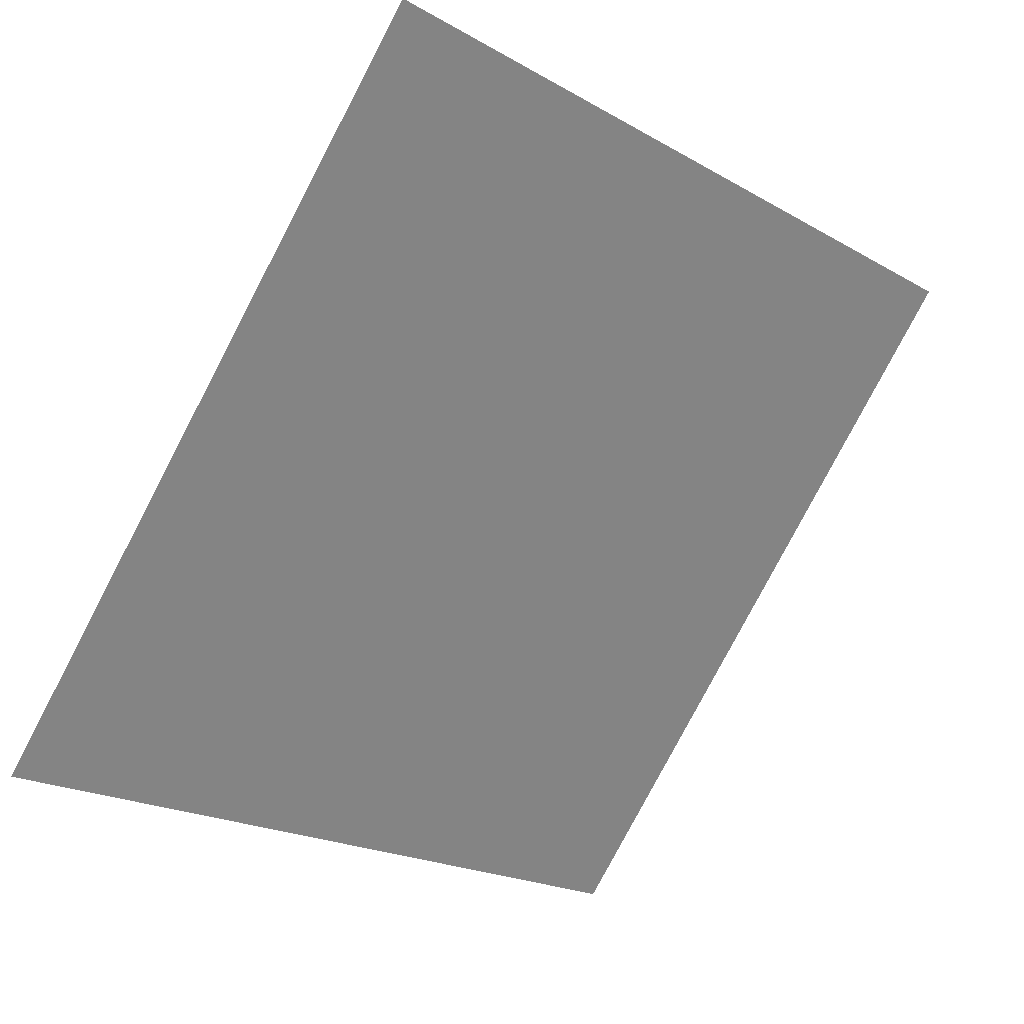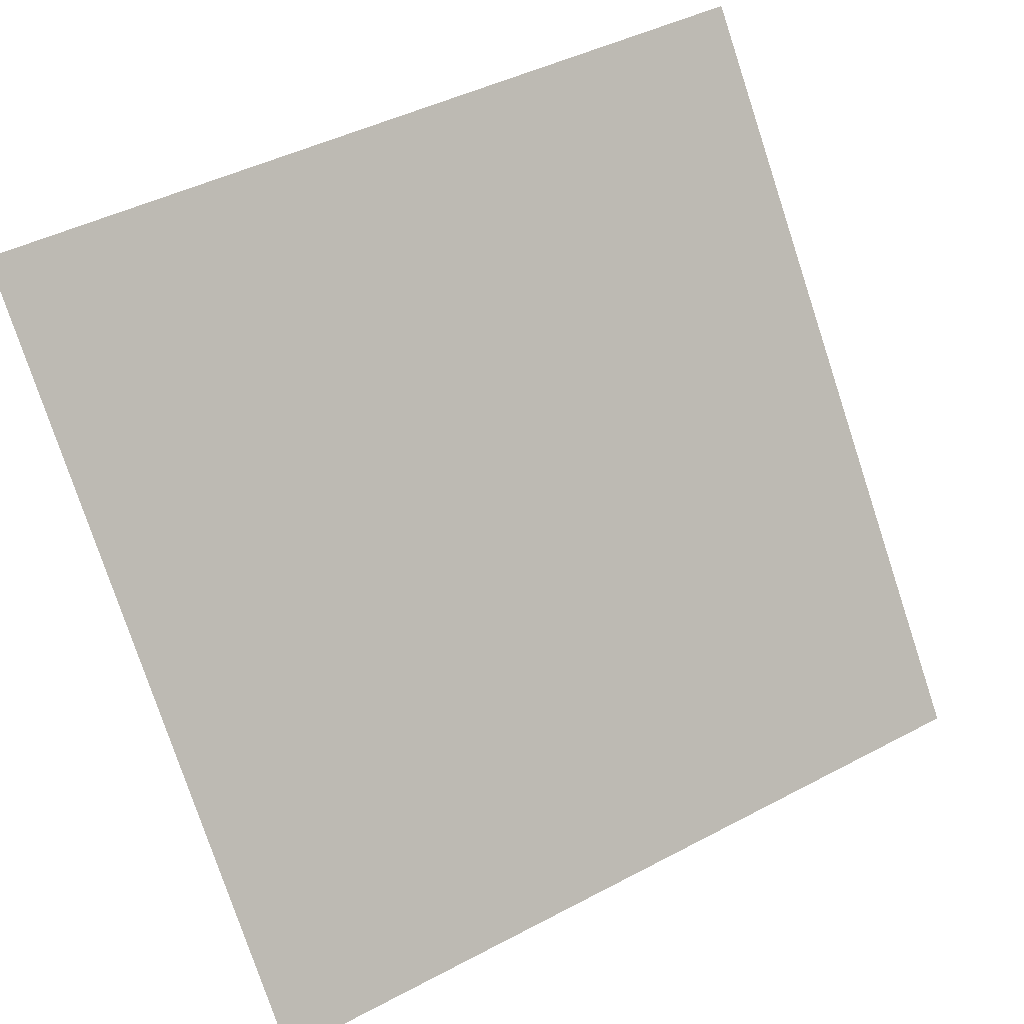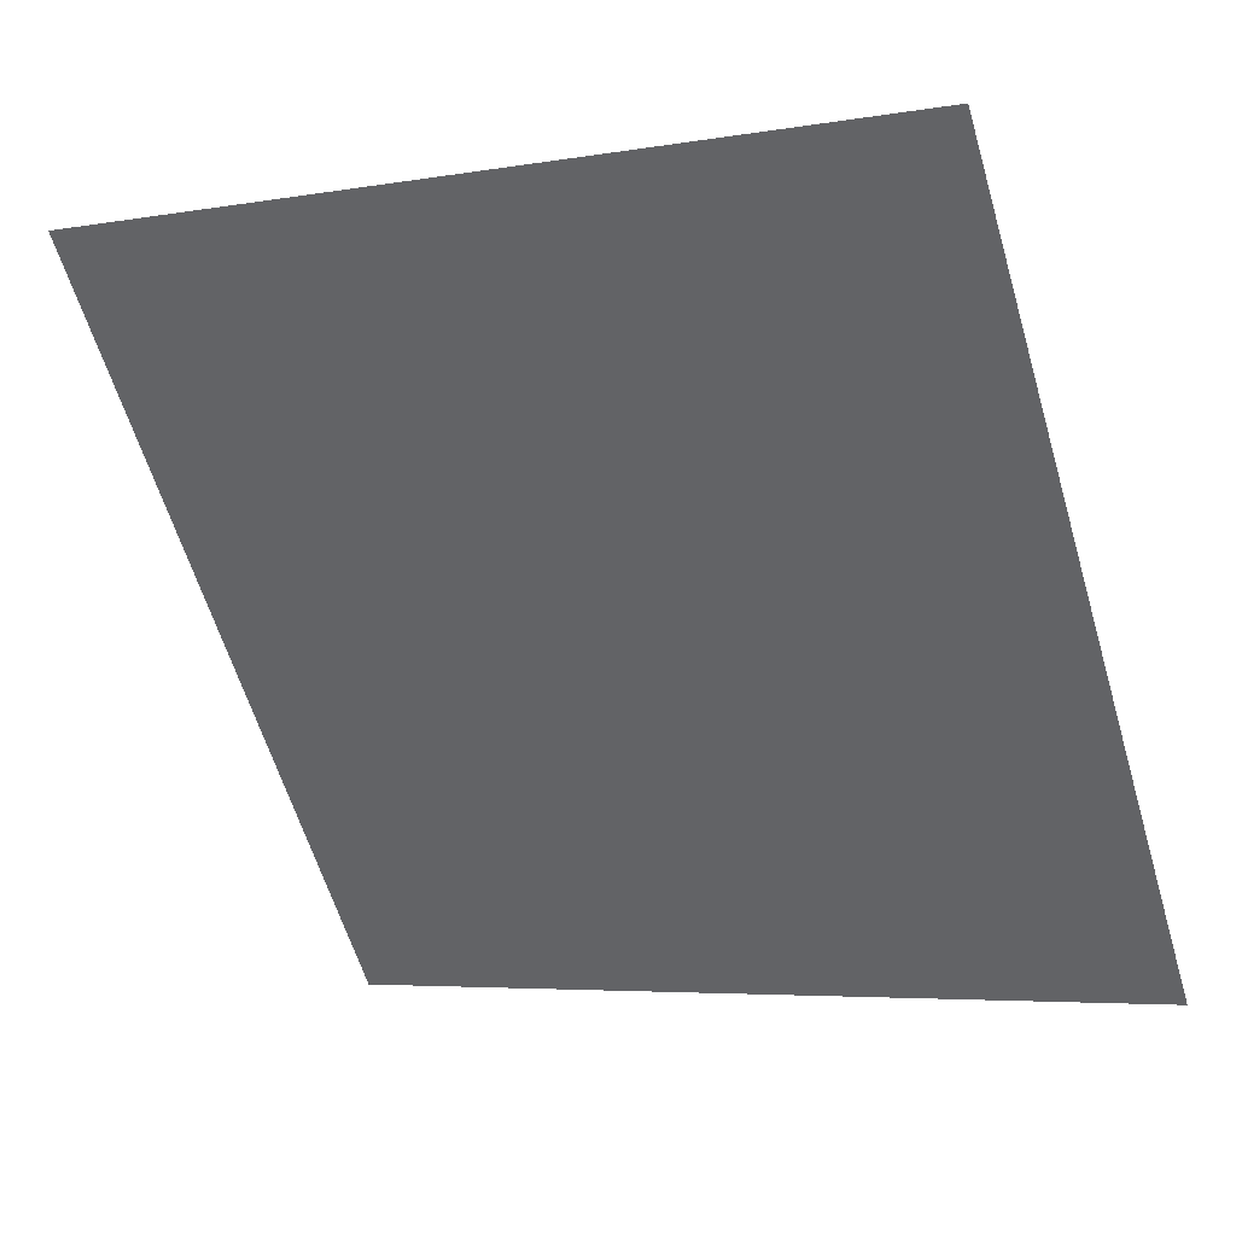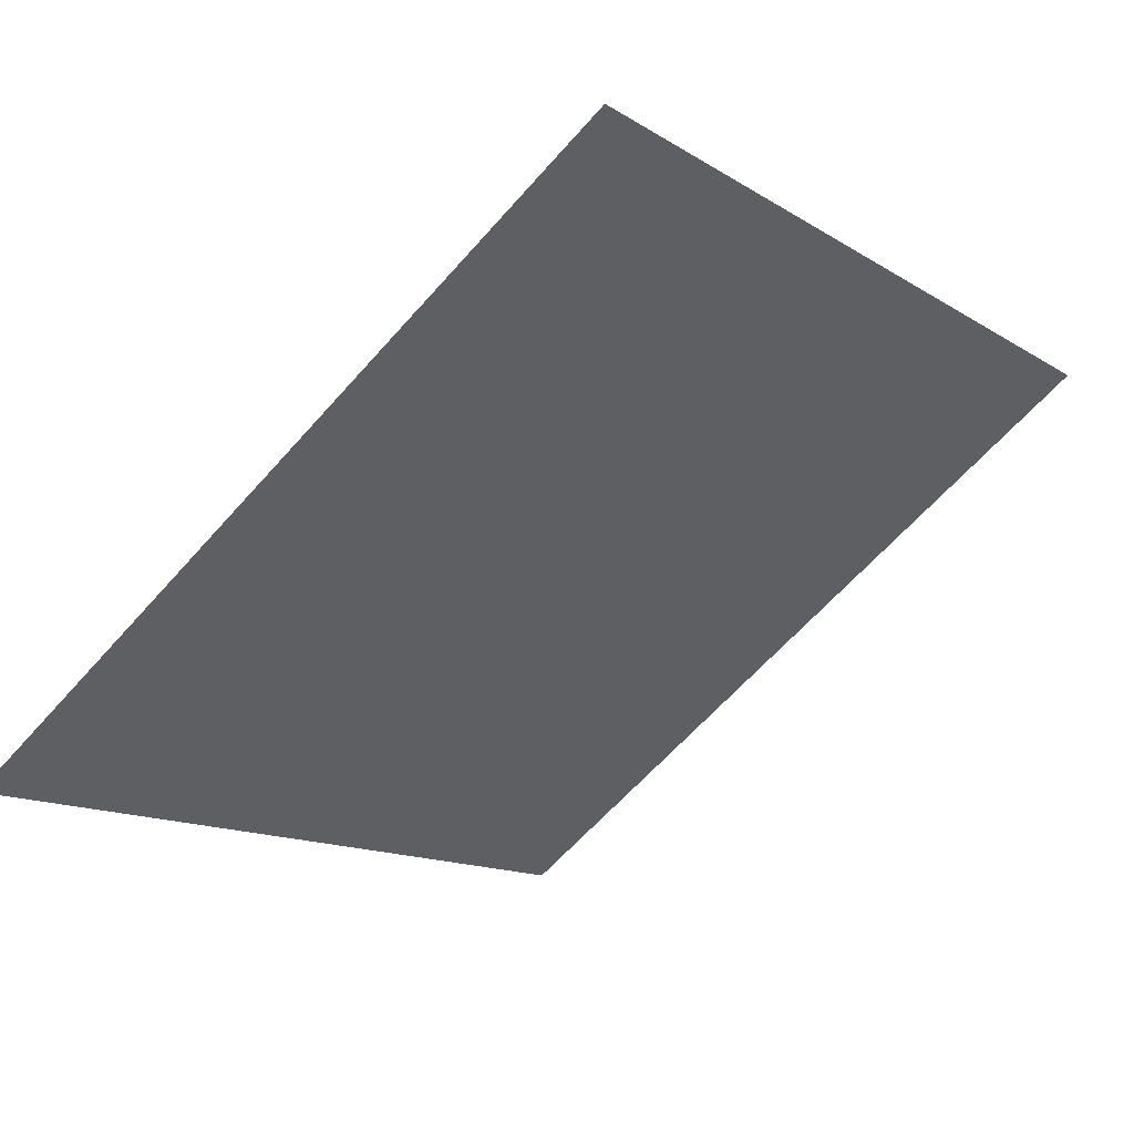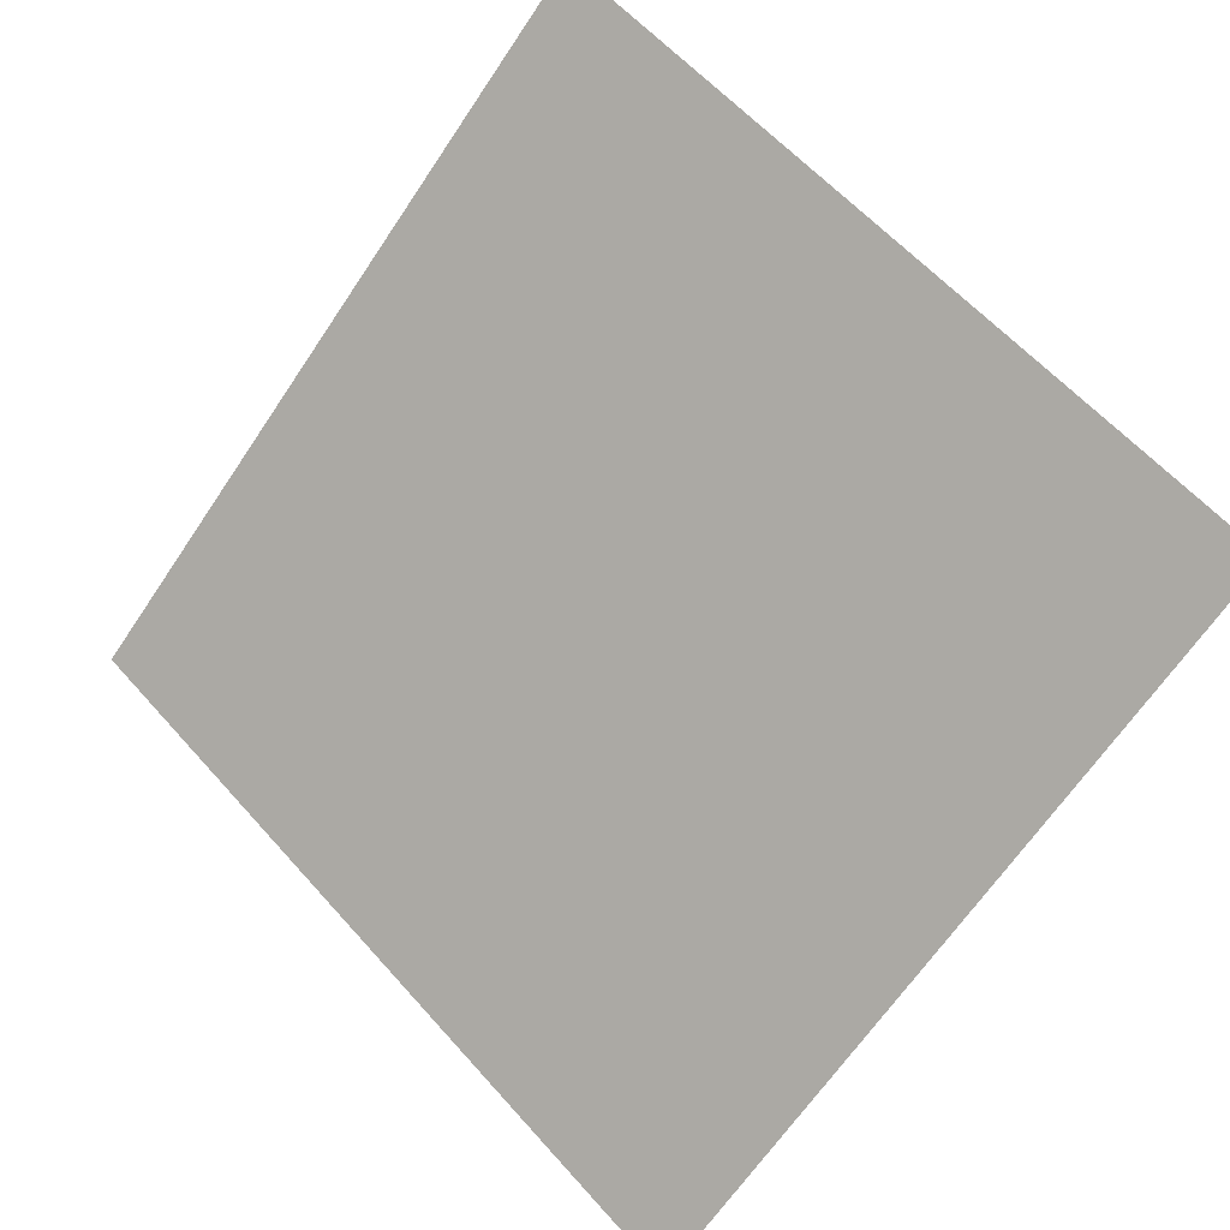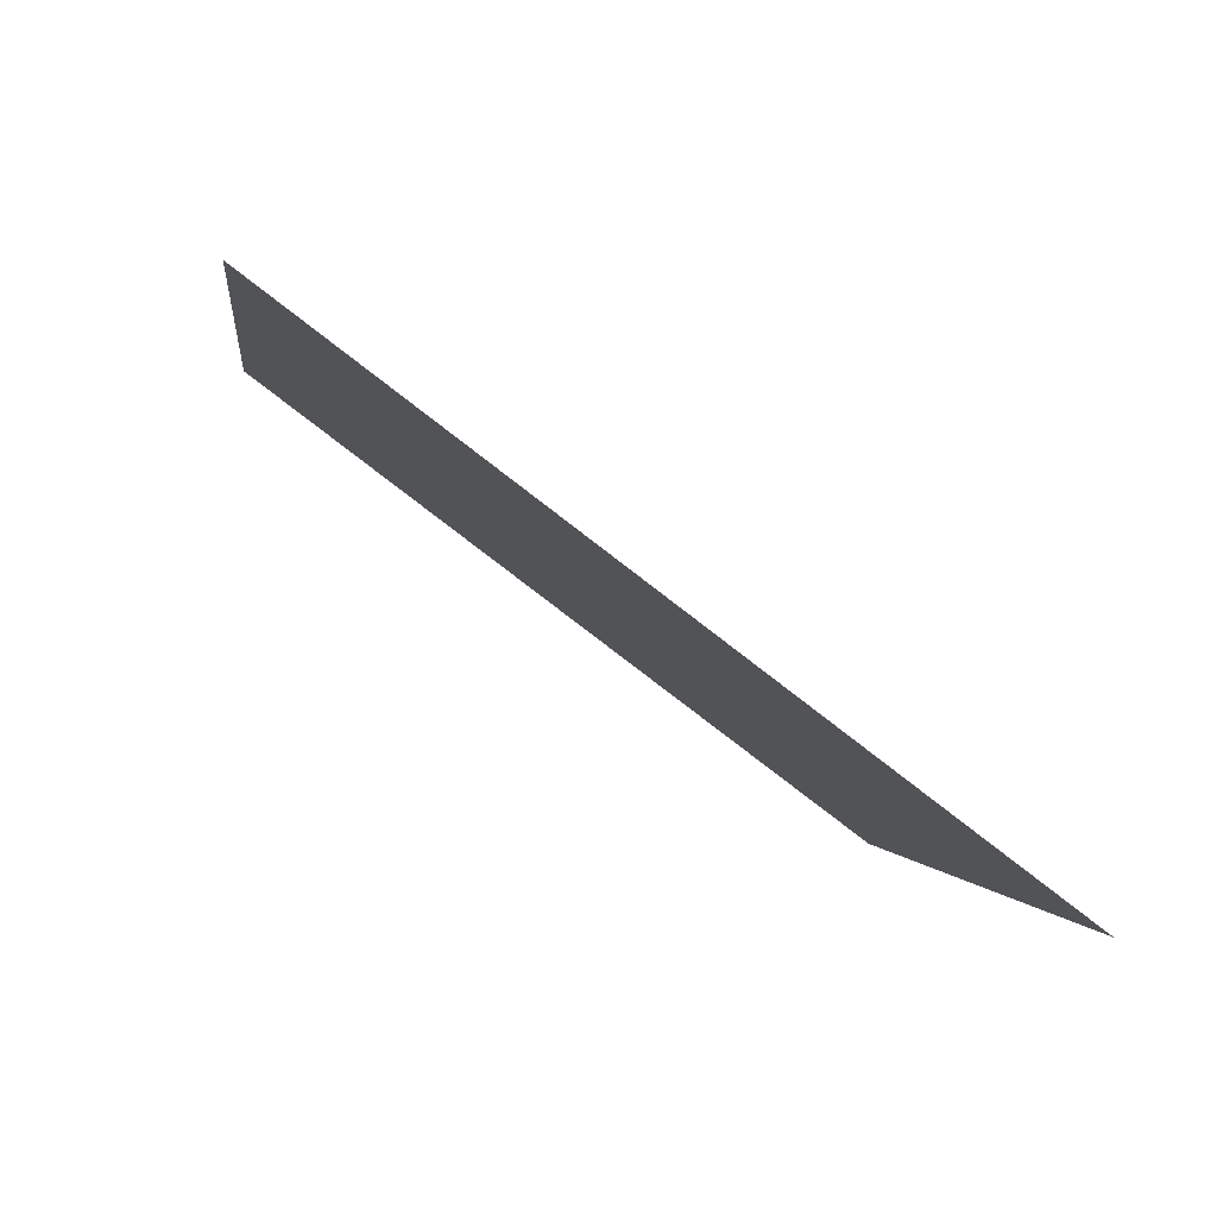
<metadata>
{"format":"obj","ext":"obj","renderer":"f3d","projection":"perspective","resolution":1024,"background":"white","views":[{"elev":-78.4,"azim":-117.2,"up":"+Y"},{"elev":44.6,"azim":-33.3,"up":"+Z"},{"elev":-4.0,"azim":-153.3,"up":"+Z"},{"elev":-61.6,"azim":-131.0,"up":"+Y"},{"elev":-67.4,"azim":56.7,"up":"+Y"},{"elev":-1.7,"azim":83.5,"up":"+Y"}]}
</metadata>
<code>
v 0.1609 0.8922 0.6529
v 0.1544 0.8923 0.6529
v 0.1545 0.8963 0.6582
v 0.161 0.8961 0.6581
f 4 3 2 1

</code>
